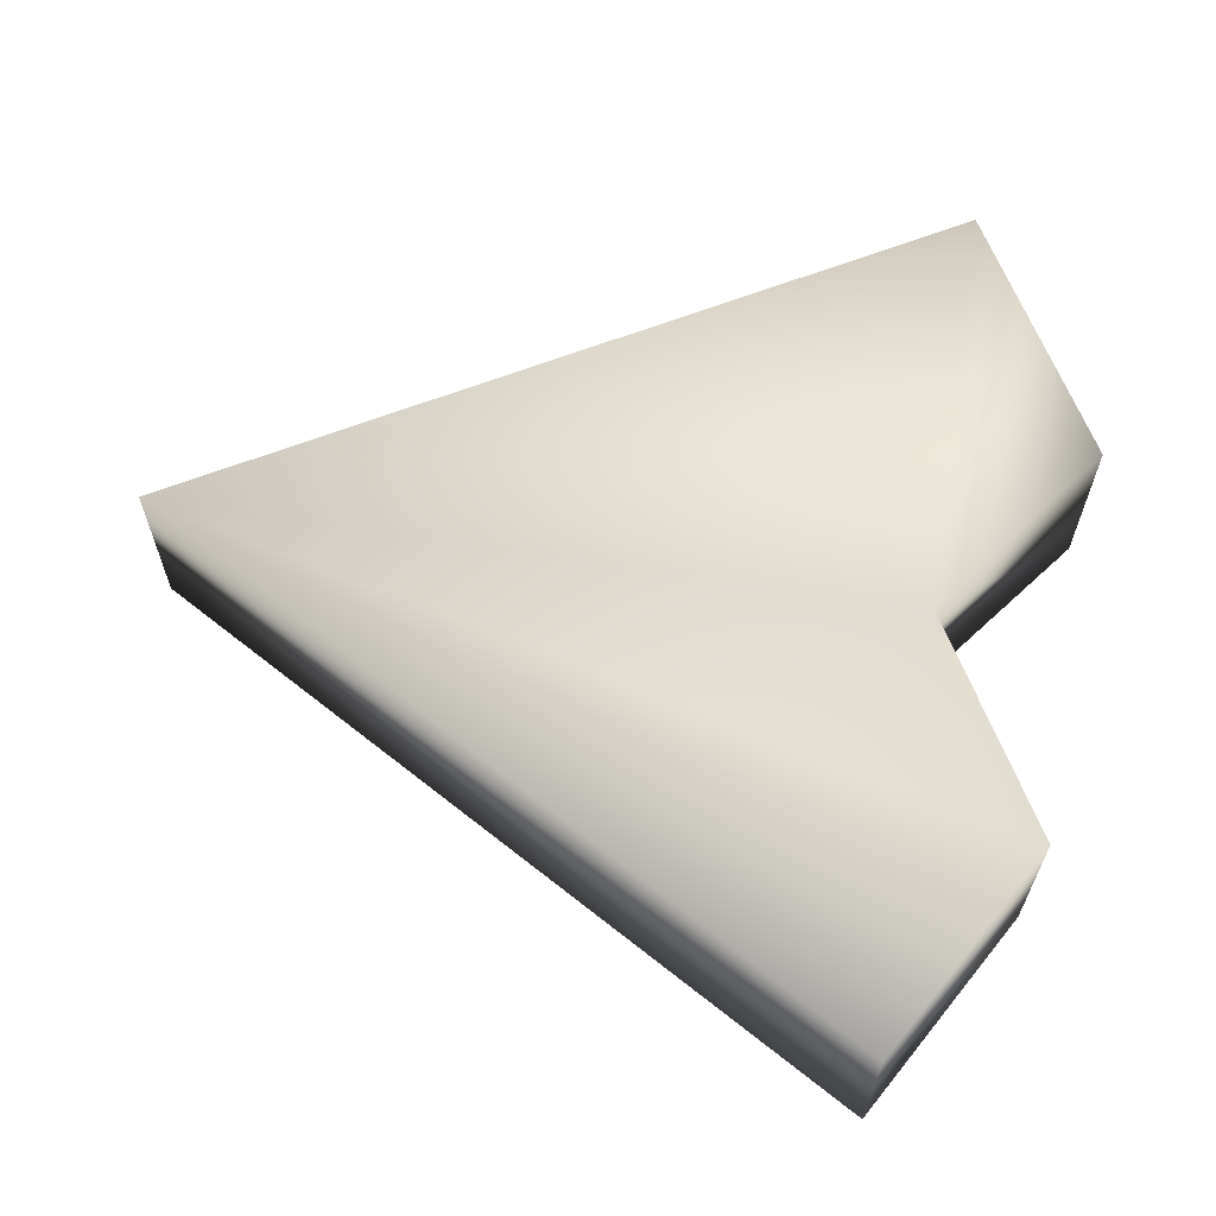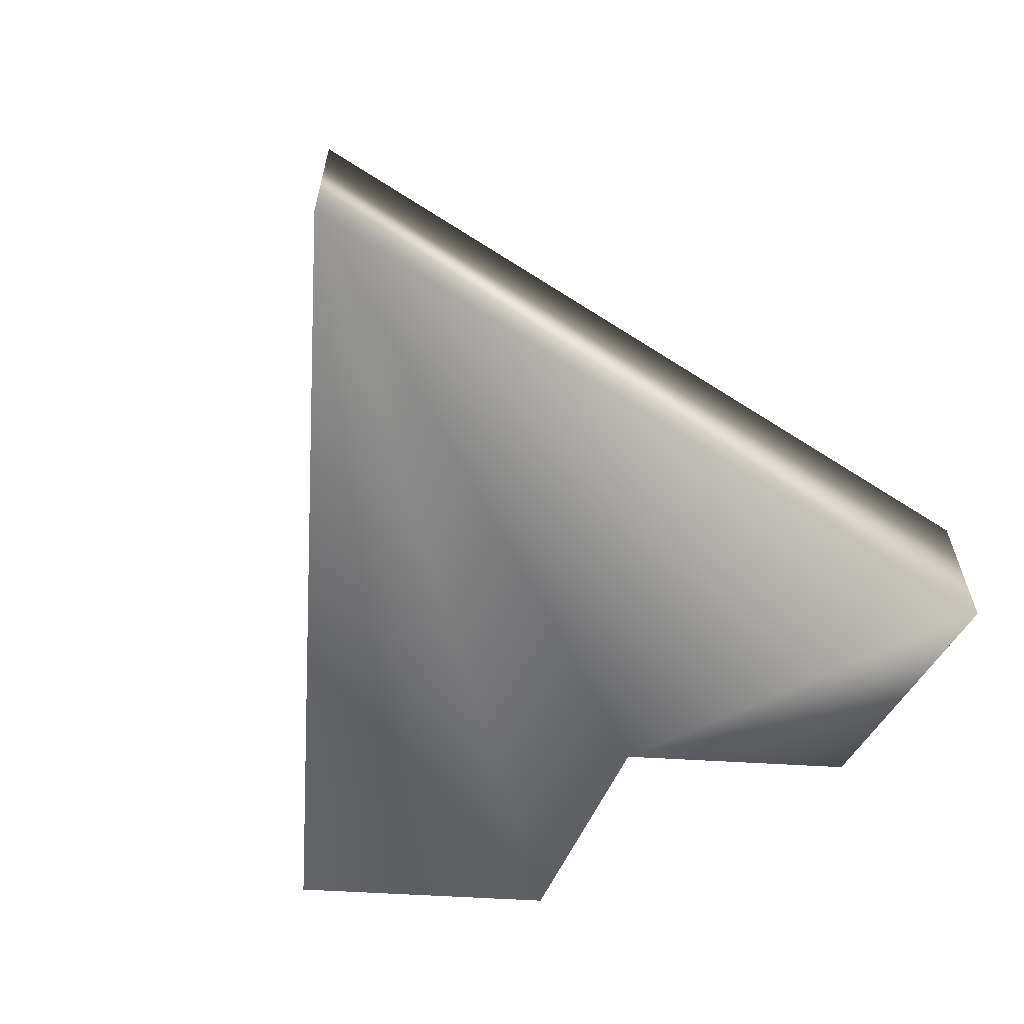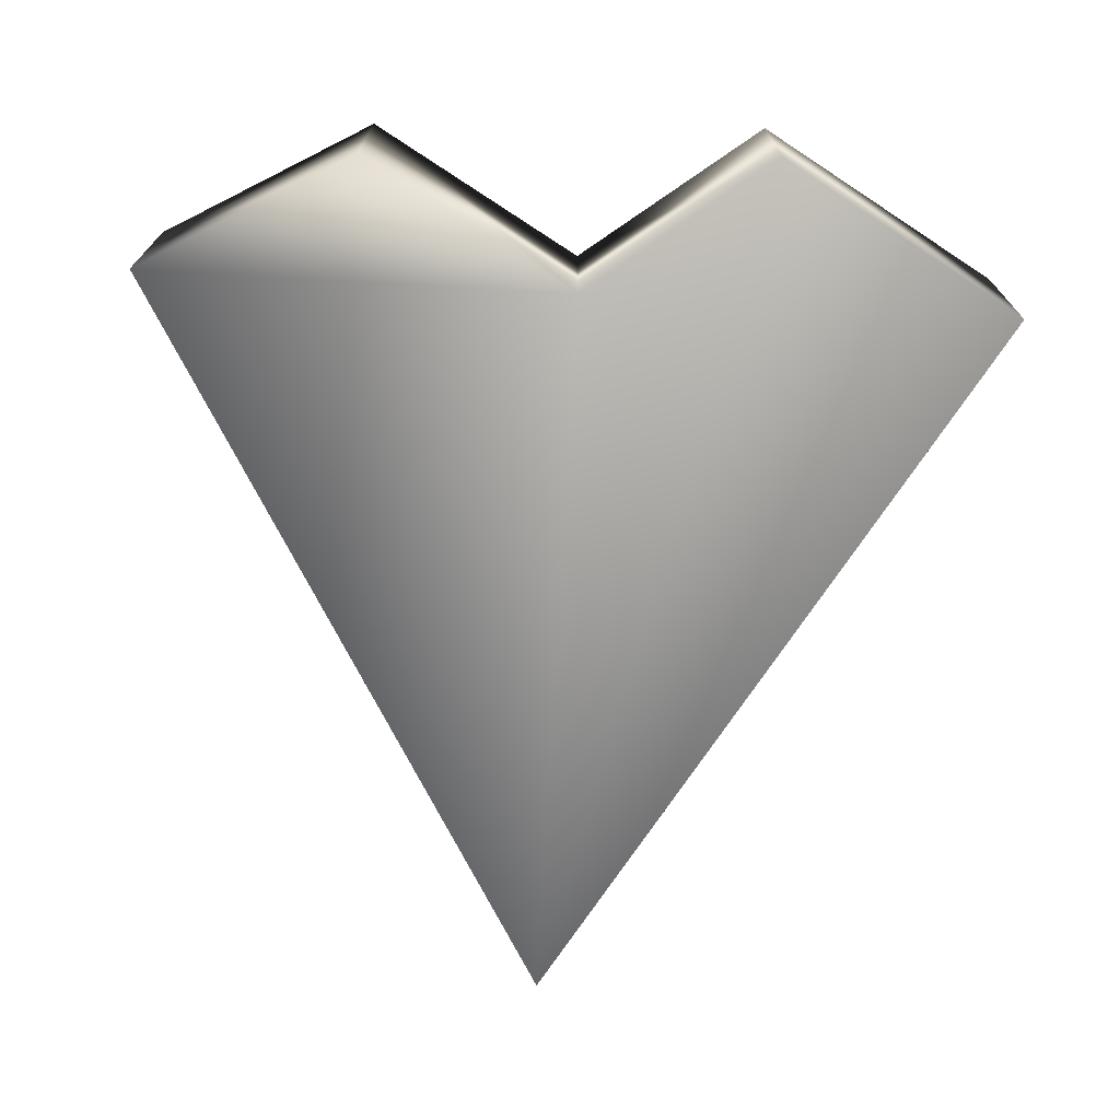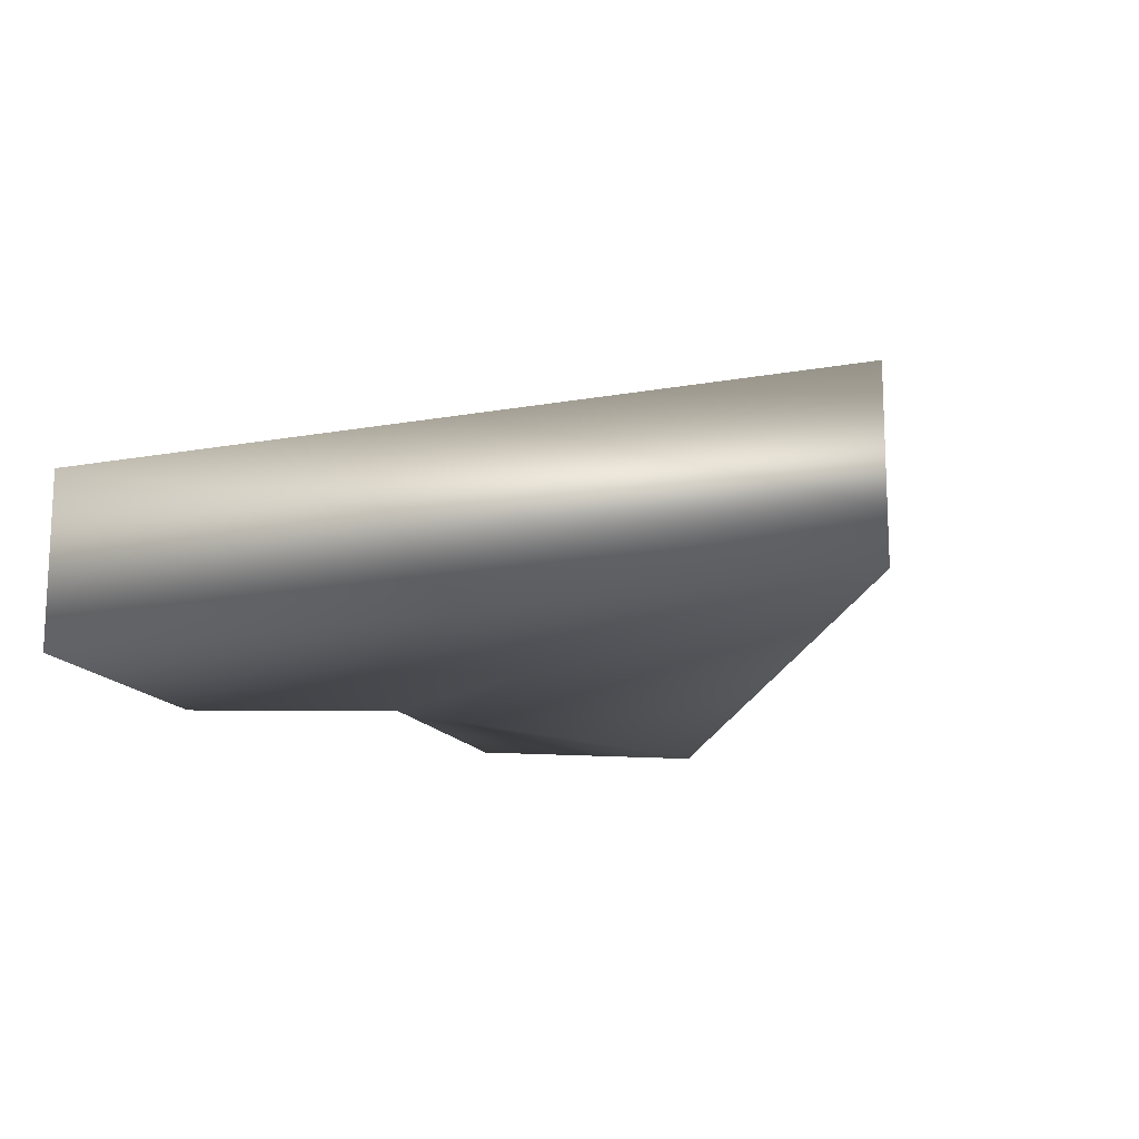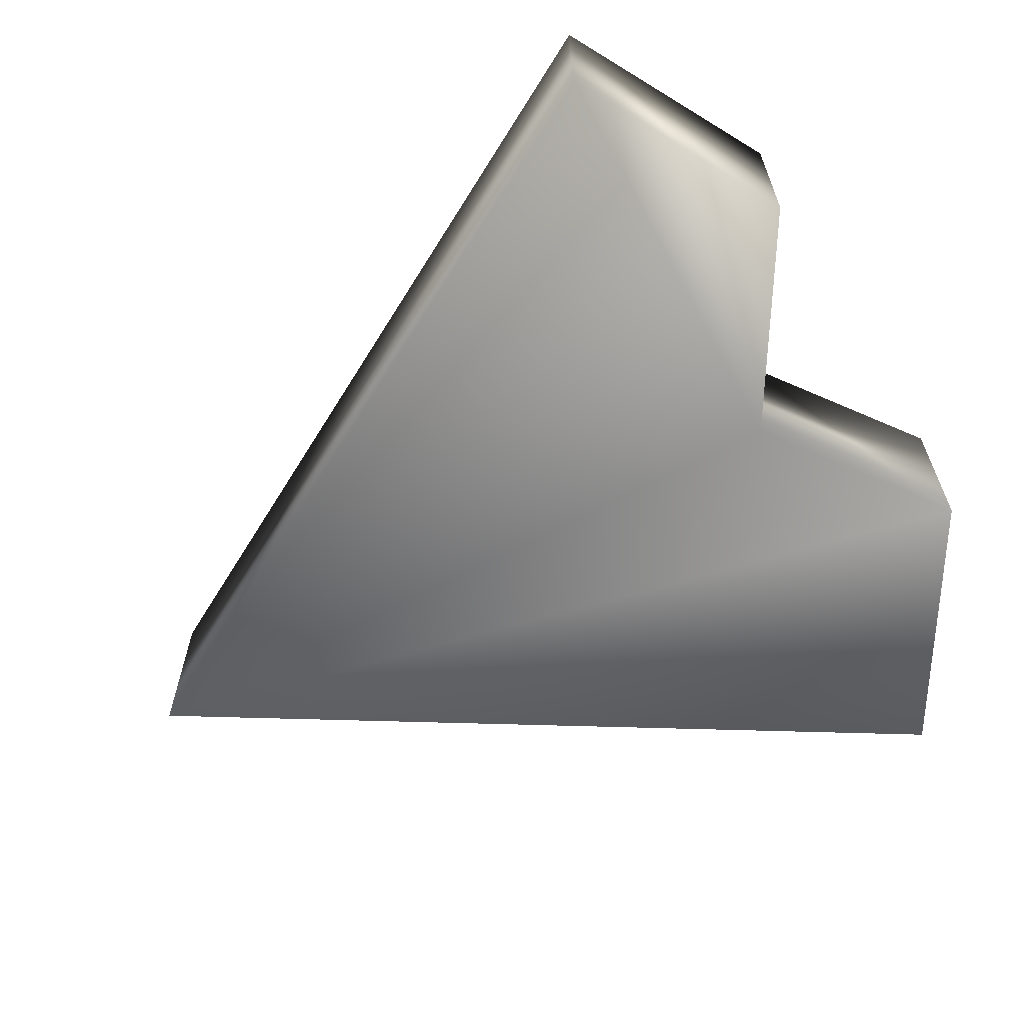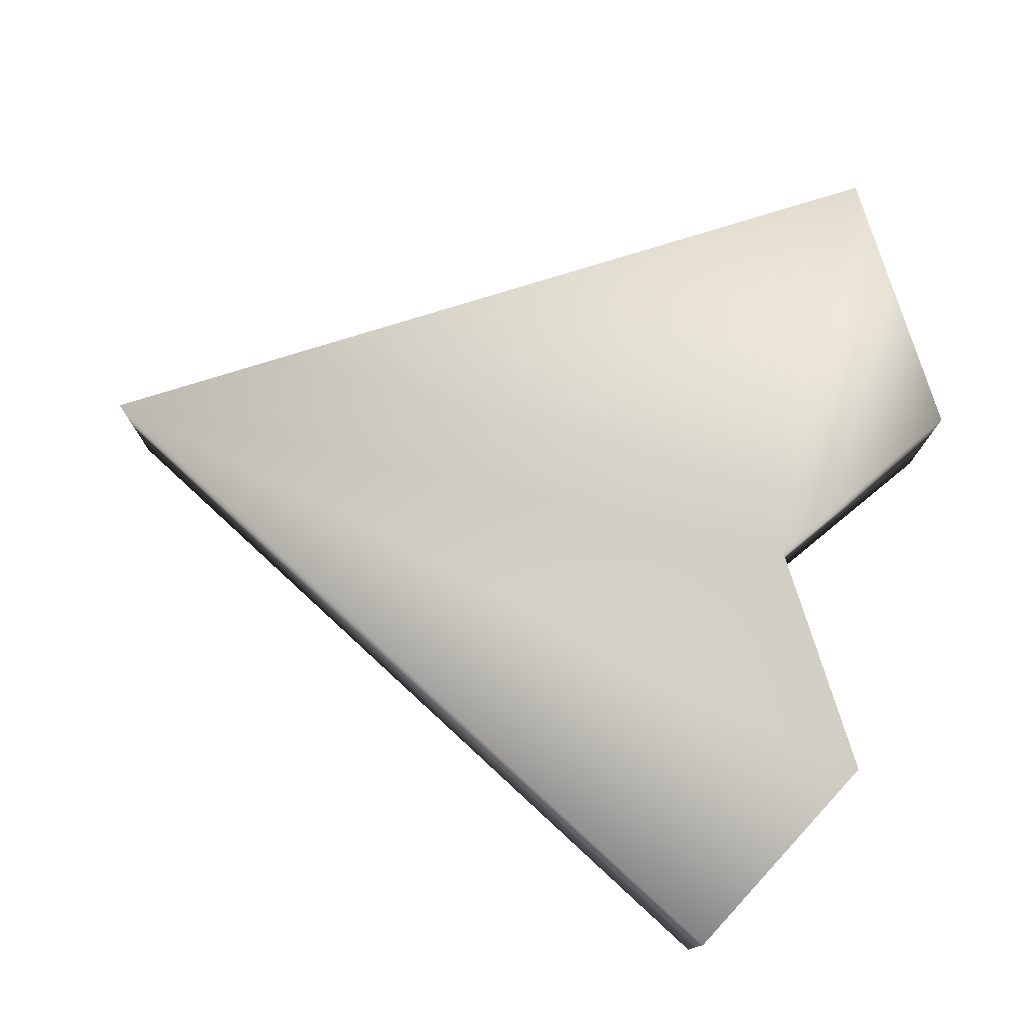
<metadata>
{"format":"obj","ext":"obj","renderer":"f3d","projection":"perspective","resolution":1024,"background":"white","views":[{"elev":64.2,"azim":-81.3,"up":"+Y"},{"elev":-61.8,"azim":-153.5,"up":"+Y"},{"elev":-71.7,"azim":-3.4,"up":"+Y"},{"elev":-15.8,"azim":140.9,"up":"+Y"},{"elev":-64.2,"azim":-61.8,"up":"+Y"},{"elev":76.9,"azim":-77.4,"up":"+Y"}]}
</metadata>
<code>
v 11.11 10 44.95
v 5.282e-07 10 38.5
v 11.11 -2.656e-08 44.95
v 22.25 -2.656e-08 38.55
v 5.282e-07 -2.656e-08 38.5
v 22.33 -2.656e-08 1.626e-24
v 31.72 -2.656e-08 45.94
v 22.25 10 38.55
v 31.72 10 45.94
v 44.51 -2.656e-08 38.59
v 44.51 10 38.59
v 22.33 10 -6.123e-16
g mmGroup0
f 1 2 3
f 4 1 3
f 3 5 4
f 4 5 6
f 4 6 7
f 7 8 4
f 9 8 7
f 10 9 7
f 11 9 10
f 6 11 10
f 12 11 6
f 8 11 12
f 8 12 1
f 9 11 8
f 7 6 10
f 5 12 6
f 2 12 5
f 8 1 4
f 3 2 5
f 1 12 2

</code>
